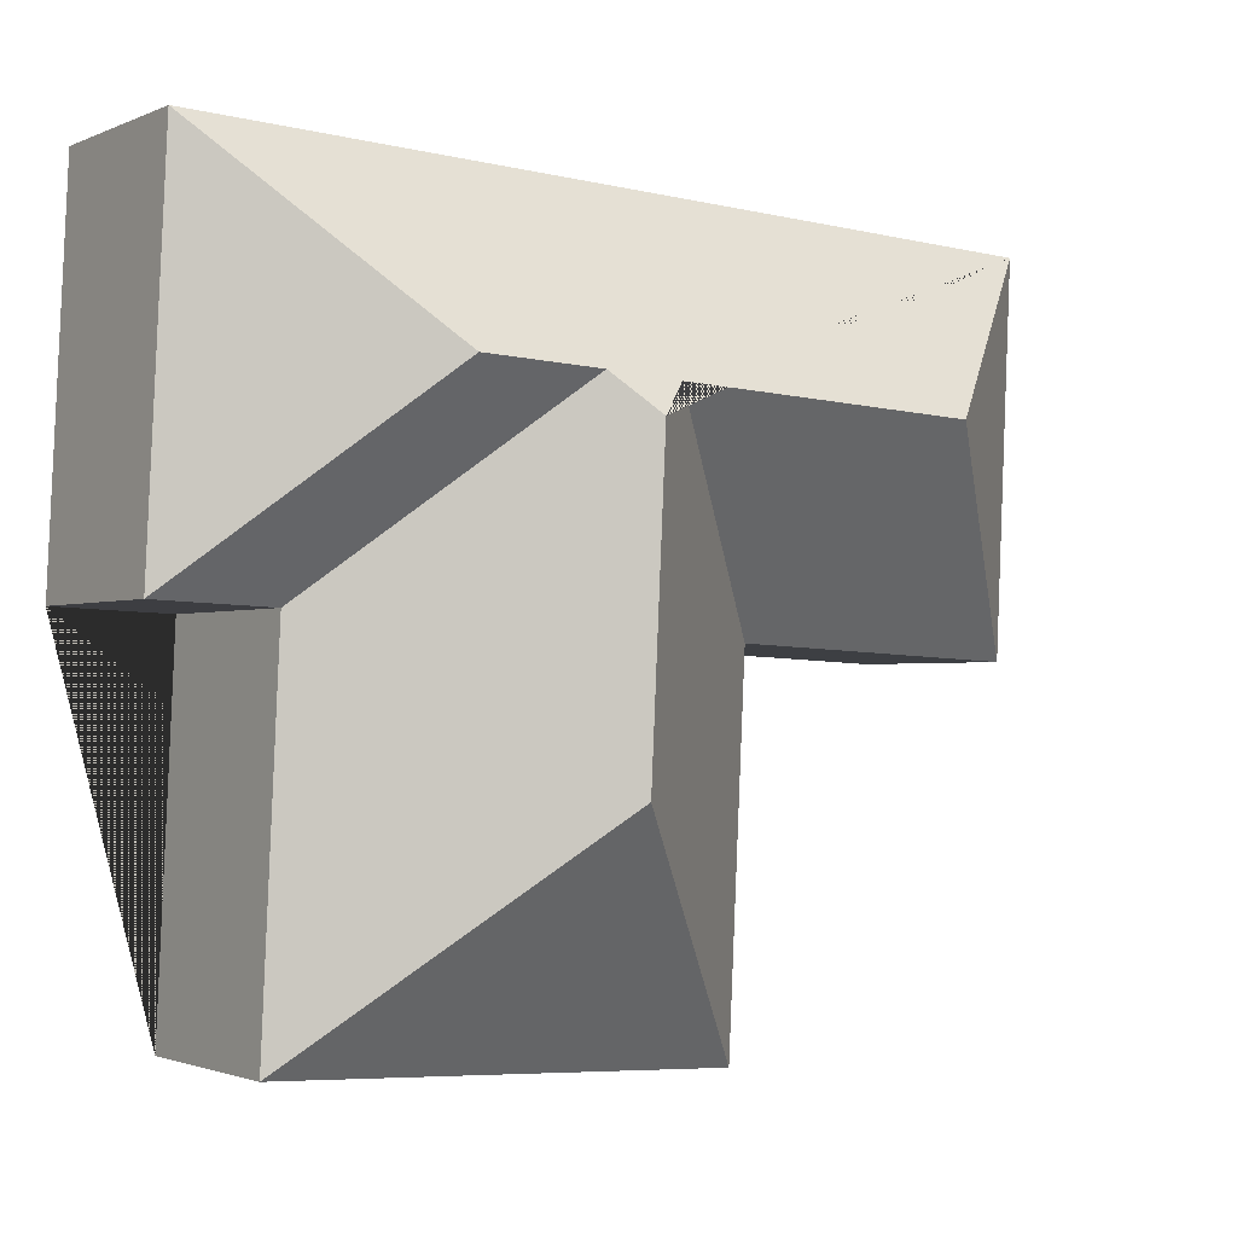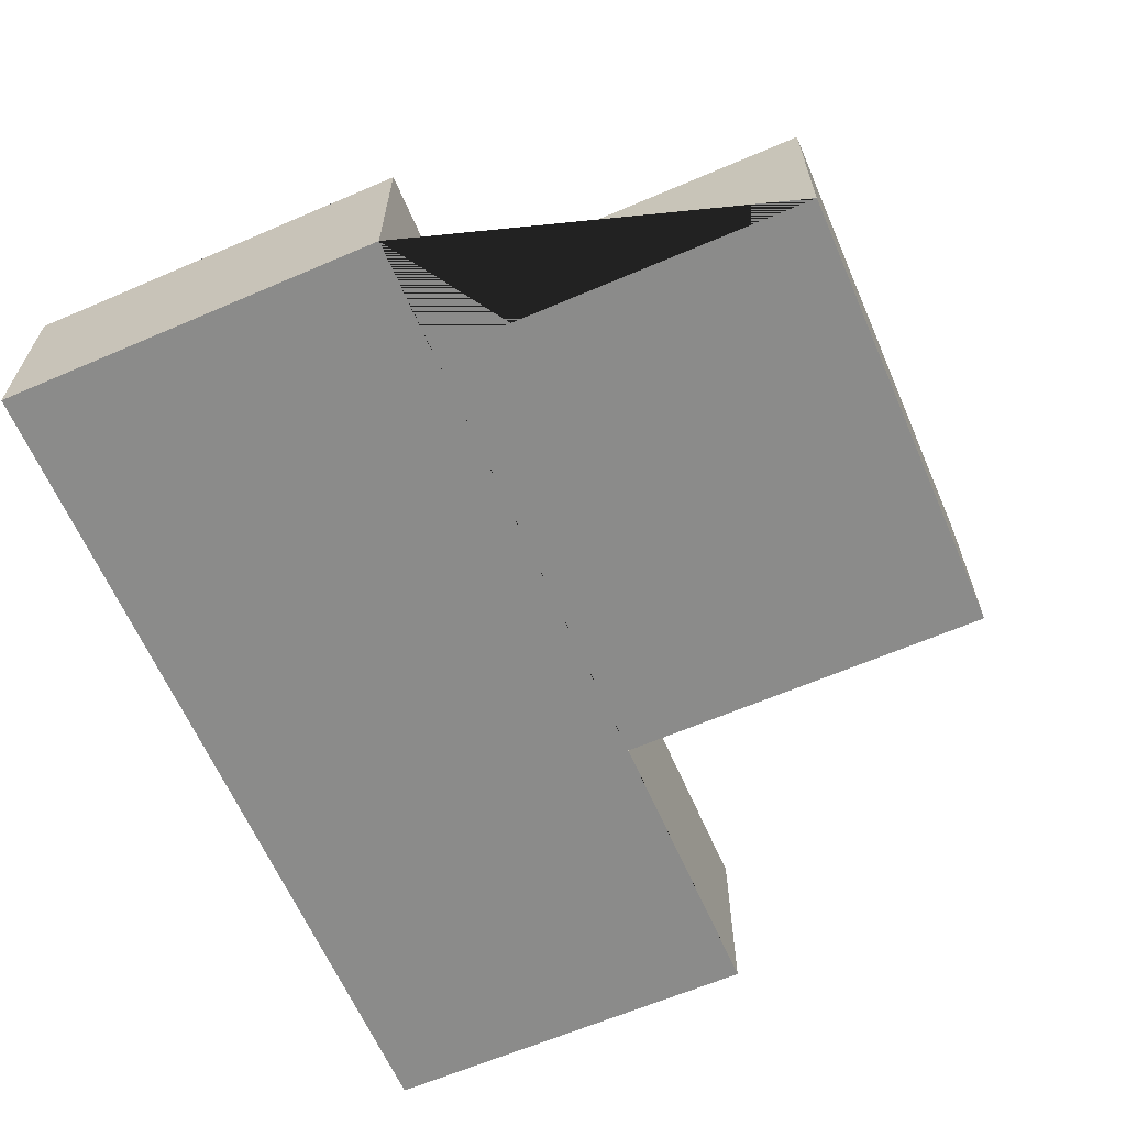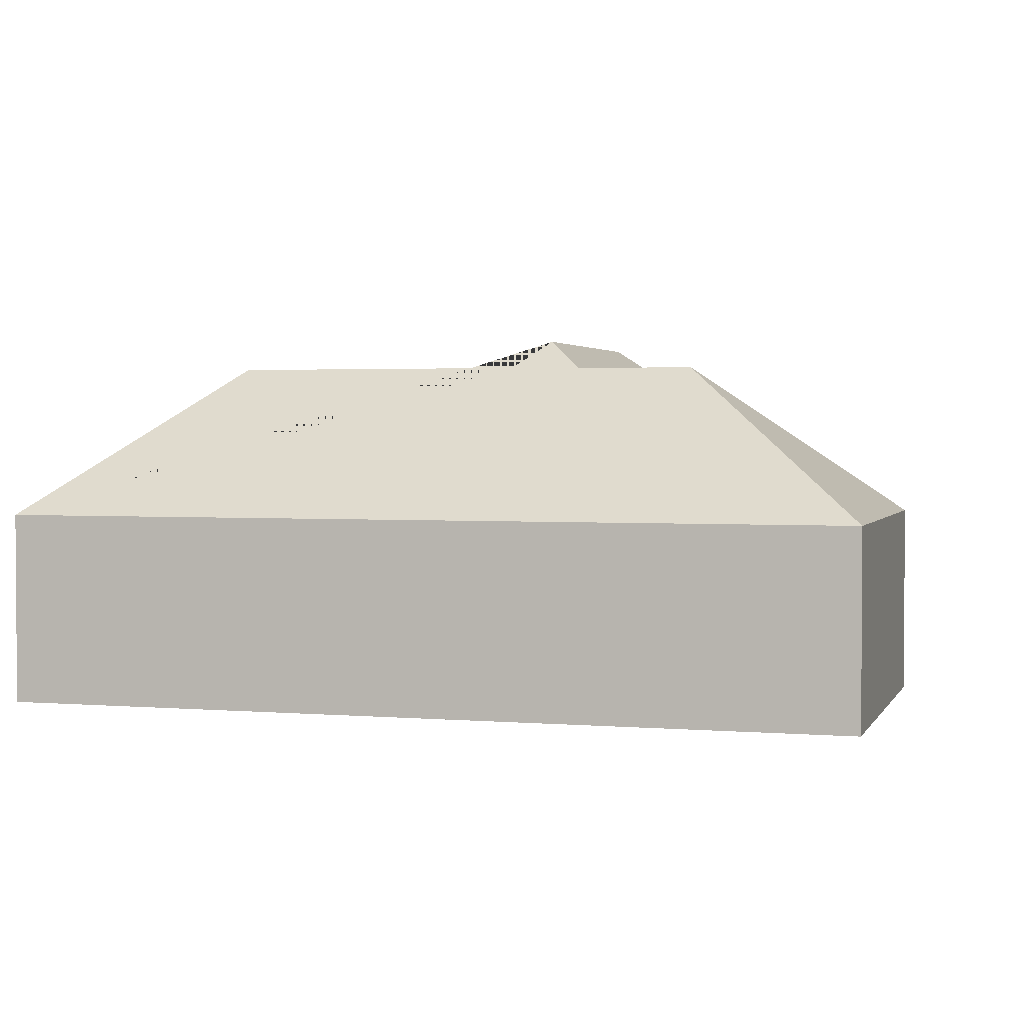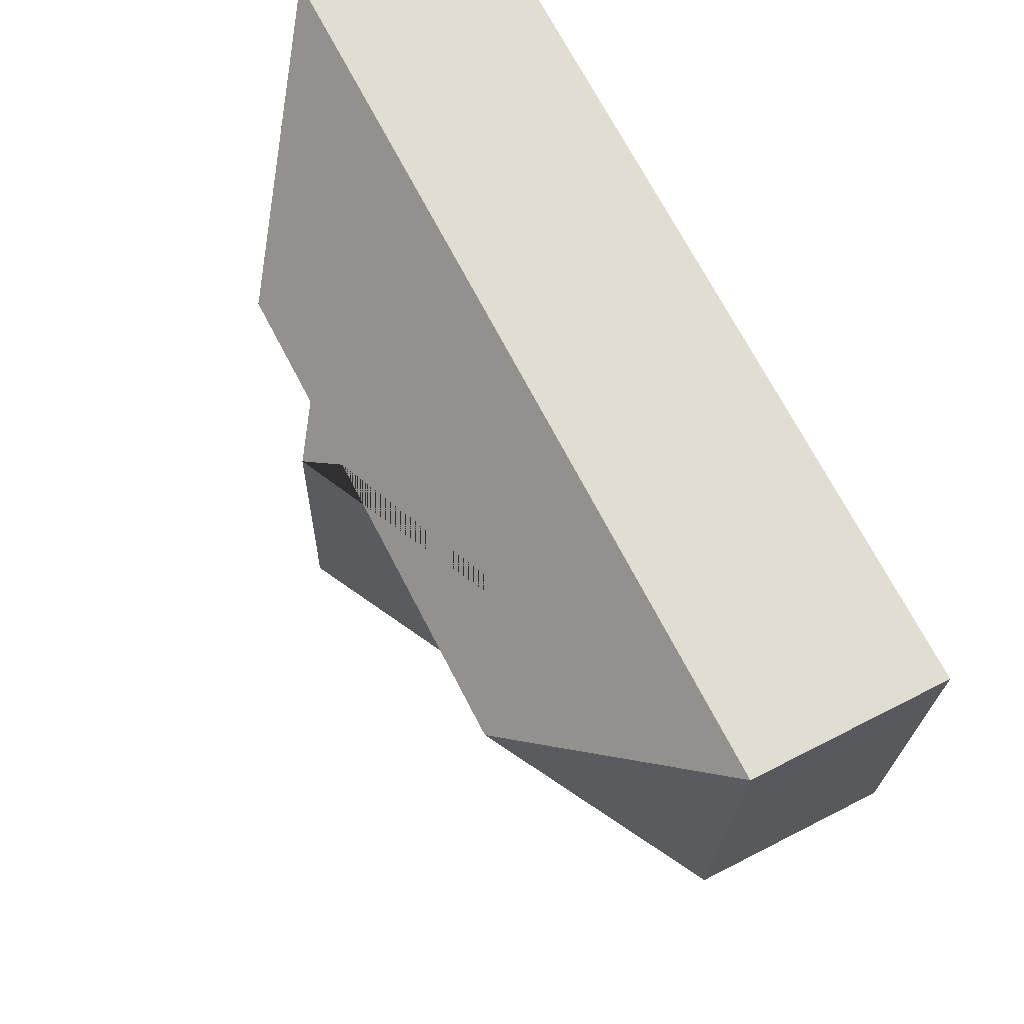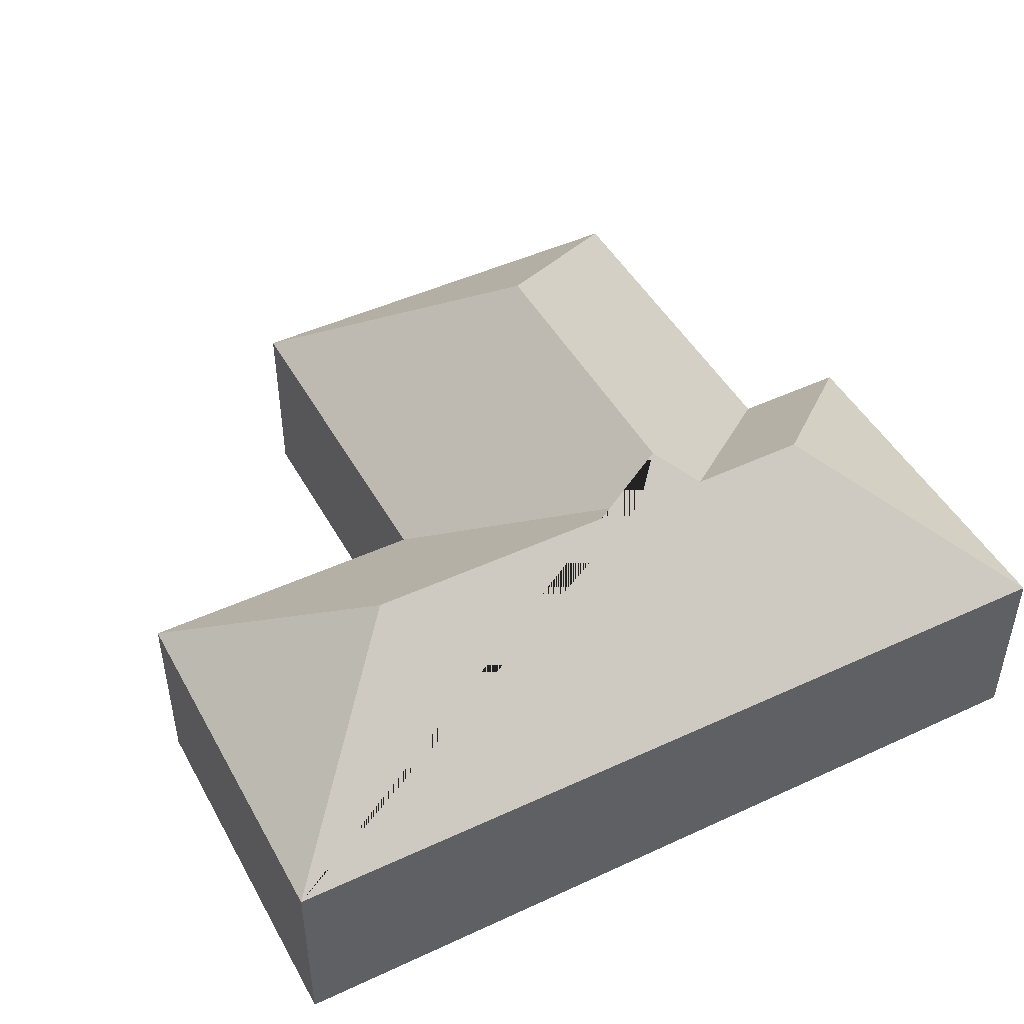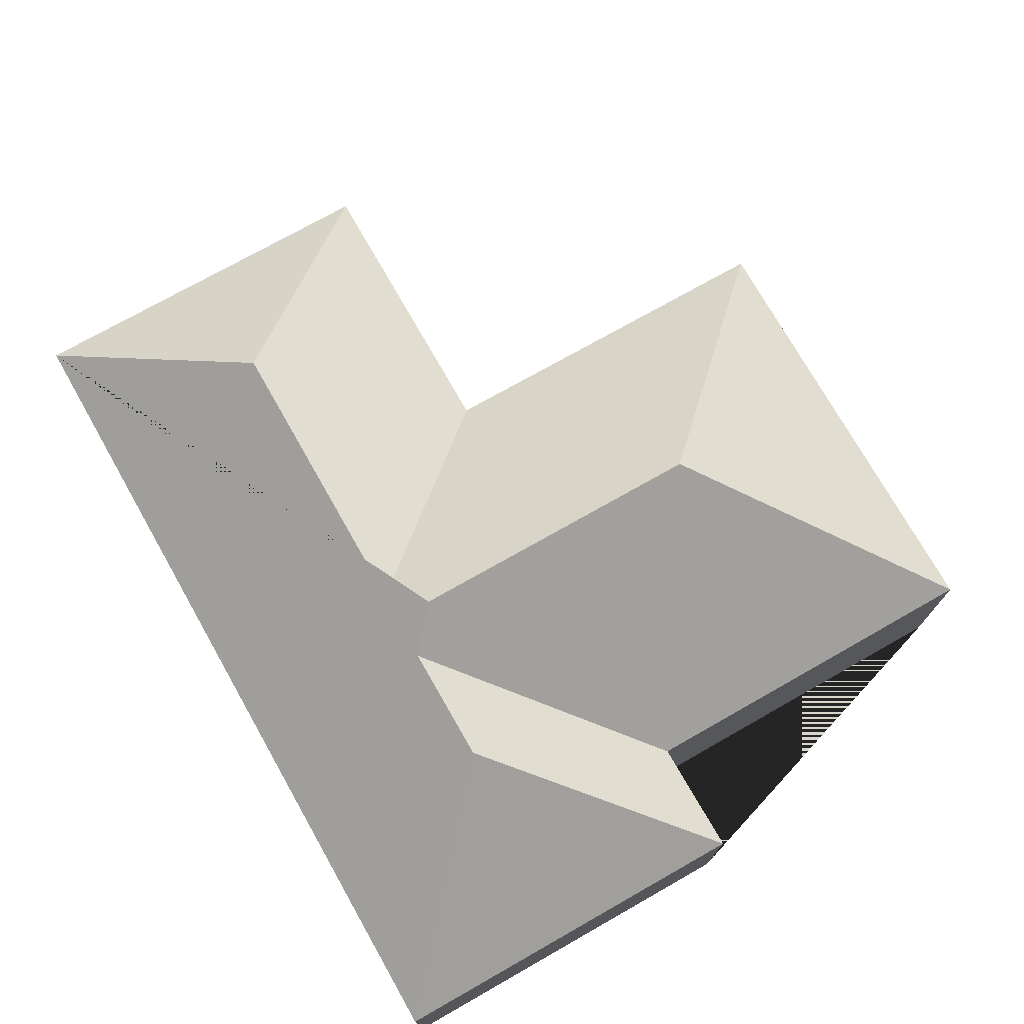
<metadata>
{"format":"obj","ext":"obj","renderer":"f3d","projection":"perspective","resolution":1024,"background":"white","views":[{"elev":-1.7,"azim":146.0,"up":"+Z"},{"elev":-63.7,"azim":110.7,"up":"+Y"},{"elev":2.3,"azim":13.6,"up":"+Y"},{"elev":66.2,"azim":-117.3,"up":"+Z"},{"elev":46.8,"azim":-30.5,"up":"+Y"},{"elev":74.0,"azim":57.7,"up":"+Y"}]}
</metadata>
<code>
o CG10_500_042067_0018
v 359.4 75 -163.1
v 352.2 75 -14.87
v 314.1 75 -164.9
v 320.7 75 -308.7
v 279.1 133.8 -90.1
v 233.6 133.7 -92.1
v 224.9 144.9 -223.9
v 219.3 145 -106.6
v 205.5 134.1 -93.96
v 144.6 75 -317.2
v 137.7 75 -173.7
v 89.64 134.1 -99.54
v 16.54 75 -31.04
v 23.68 75 -179.2
v 359.4 0 -163.1
v 352.2 0 -14.87
v 16.54 0 -31.04
v 23.68 0 -179.2
v 137.7 0 -173.7
v 144.6 0 -317.2
v 320.7 0 -308.7
v 314.1 0 -164.9
f 10 11 9 8 7
f 11 14 12 9
f 13 2 5 6 8 9 12
f 2 5 1
f 1 3 6 5
f 3 6 8 7 4
f 4 10 7
f 12 14 13
f 15 16 17 18 19 20 21 22
f 1 15 16 2
f 2 16 17 13
f 13 17 18 14
f 14 18 19 11
f 11 19 20 10
f 10 20 21 4
f 4 21 22 3
f 3 22 15 1

</code>
